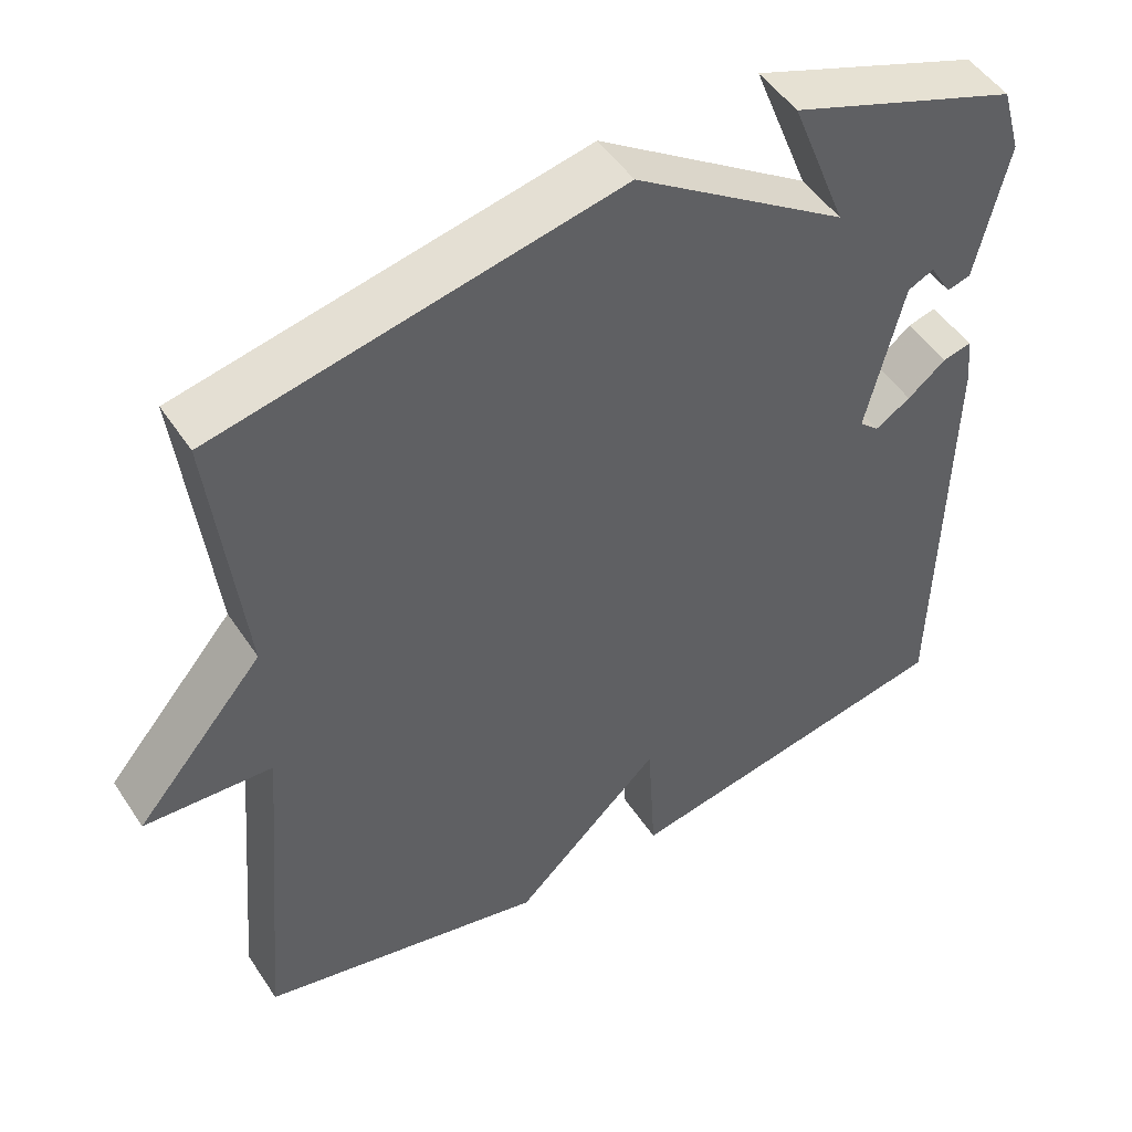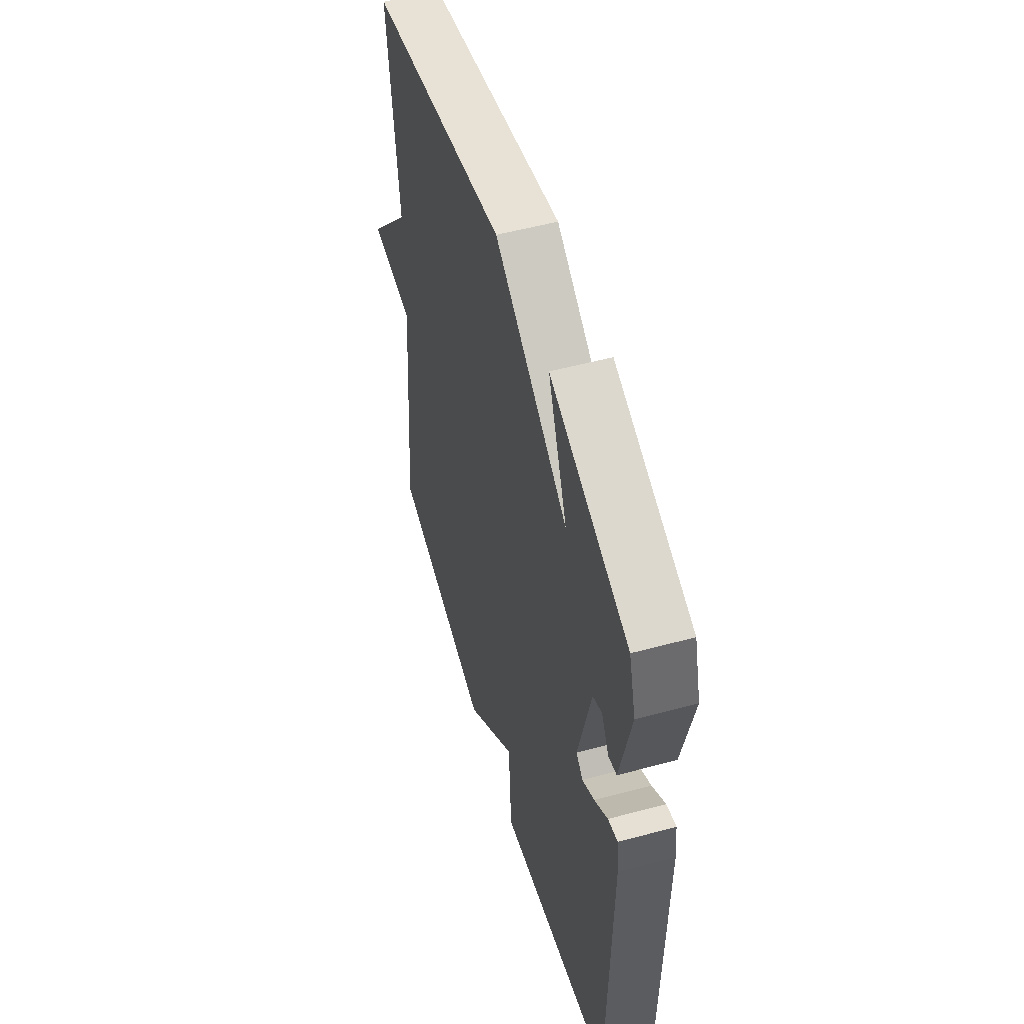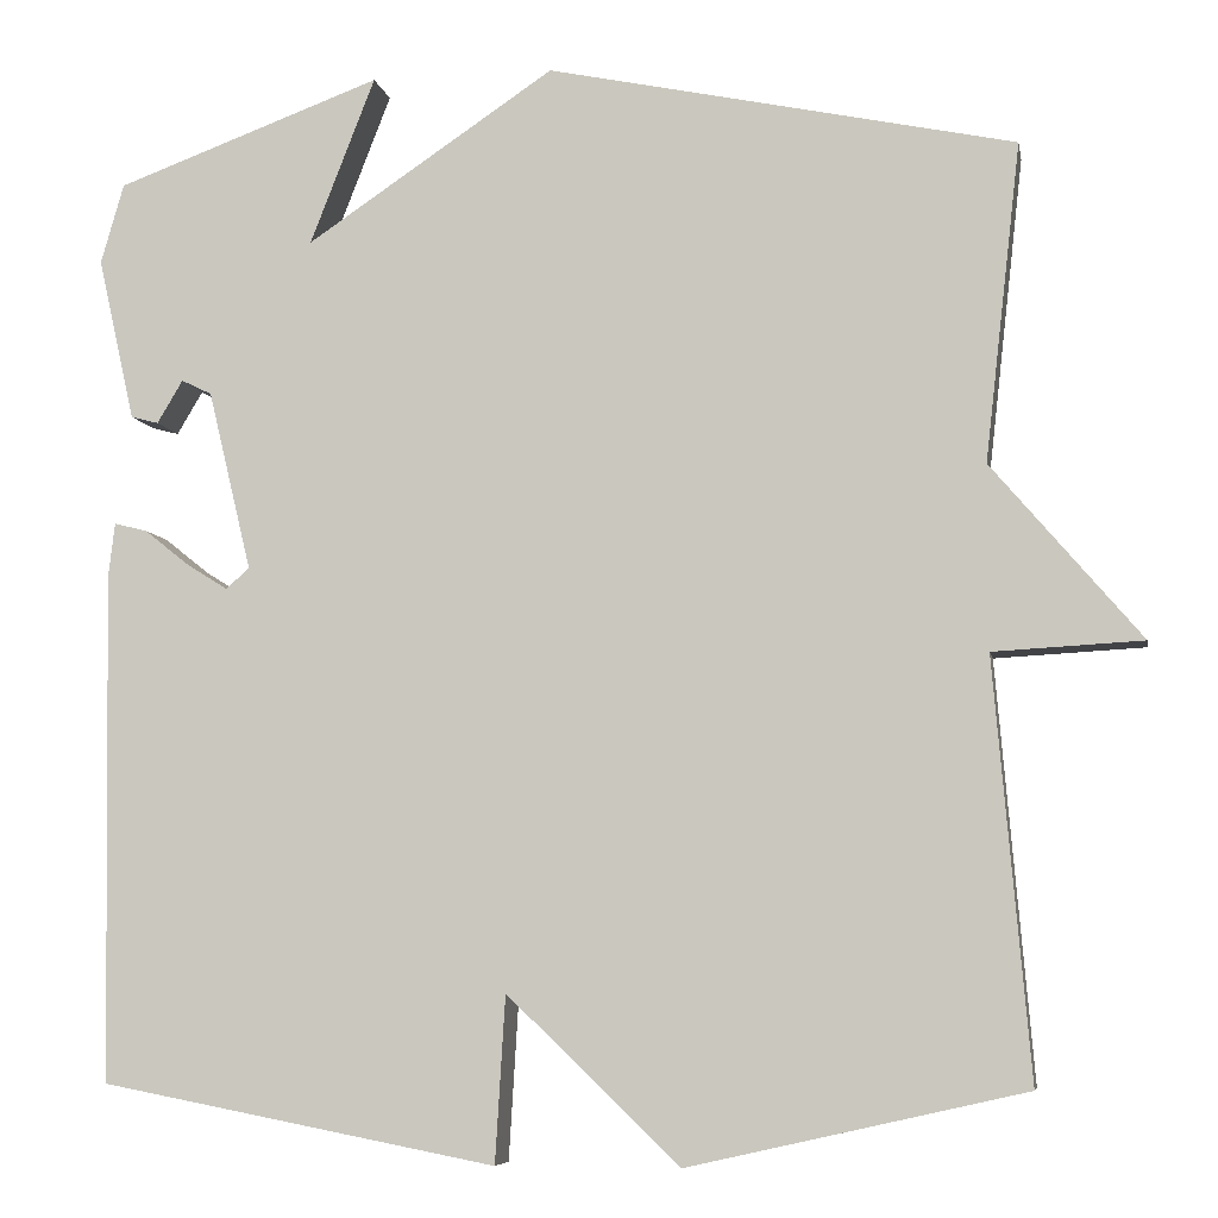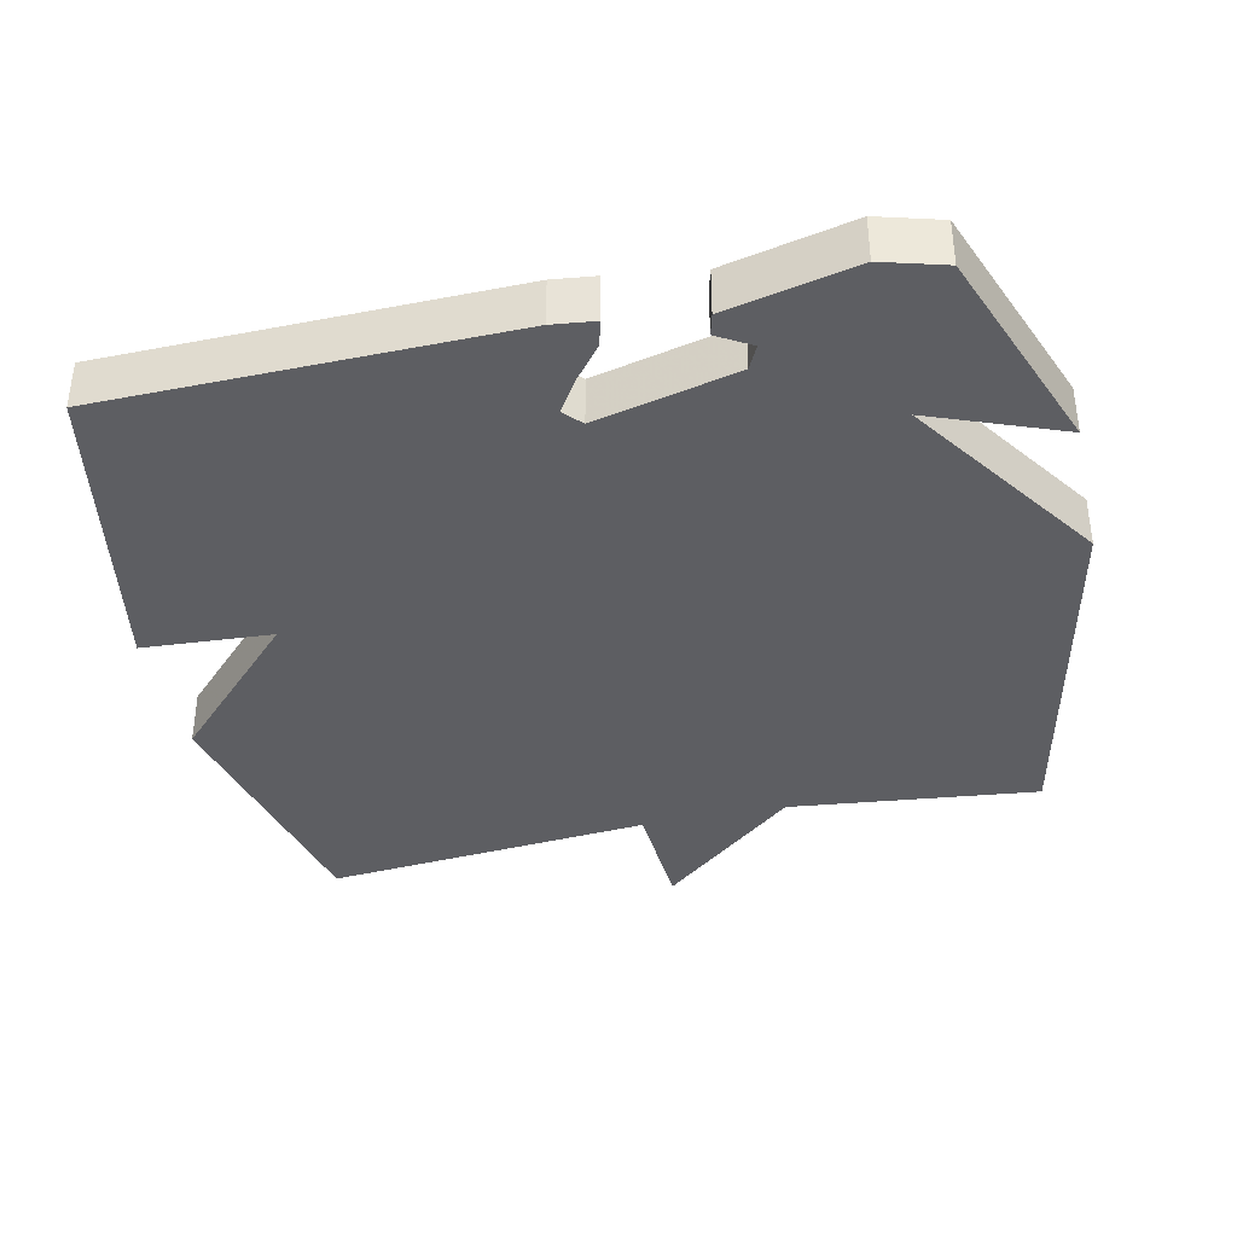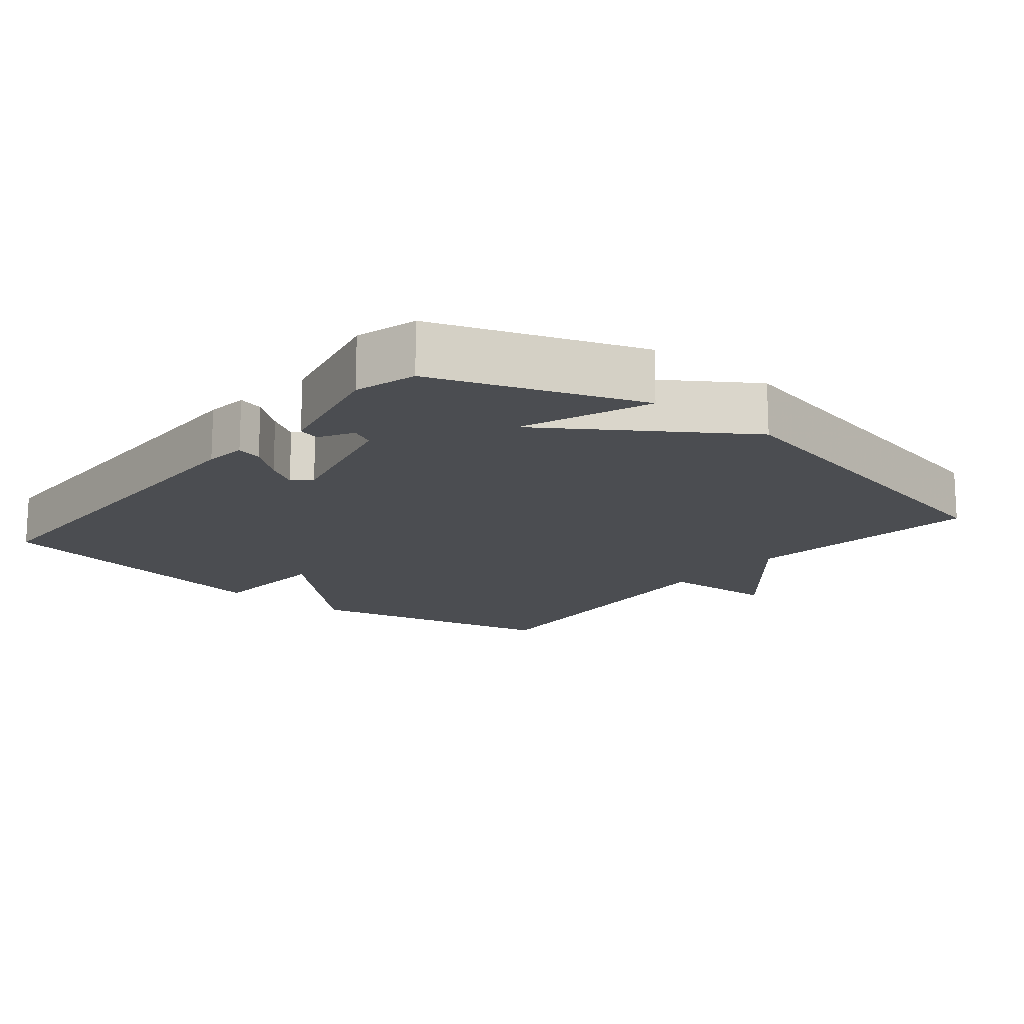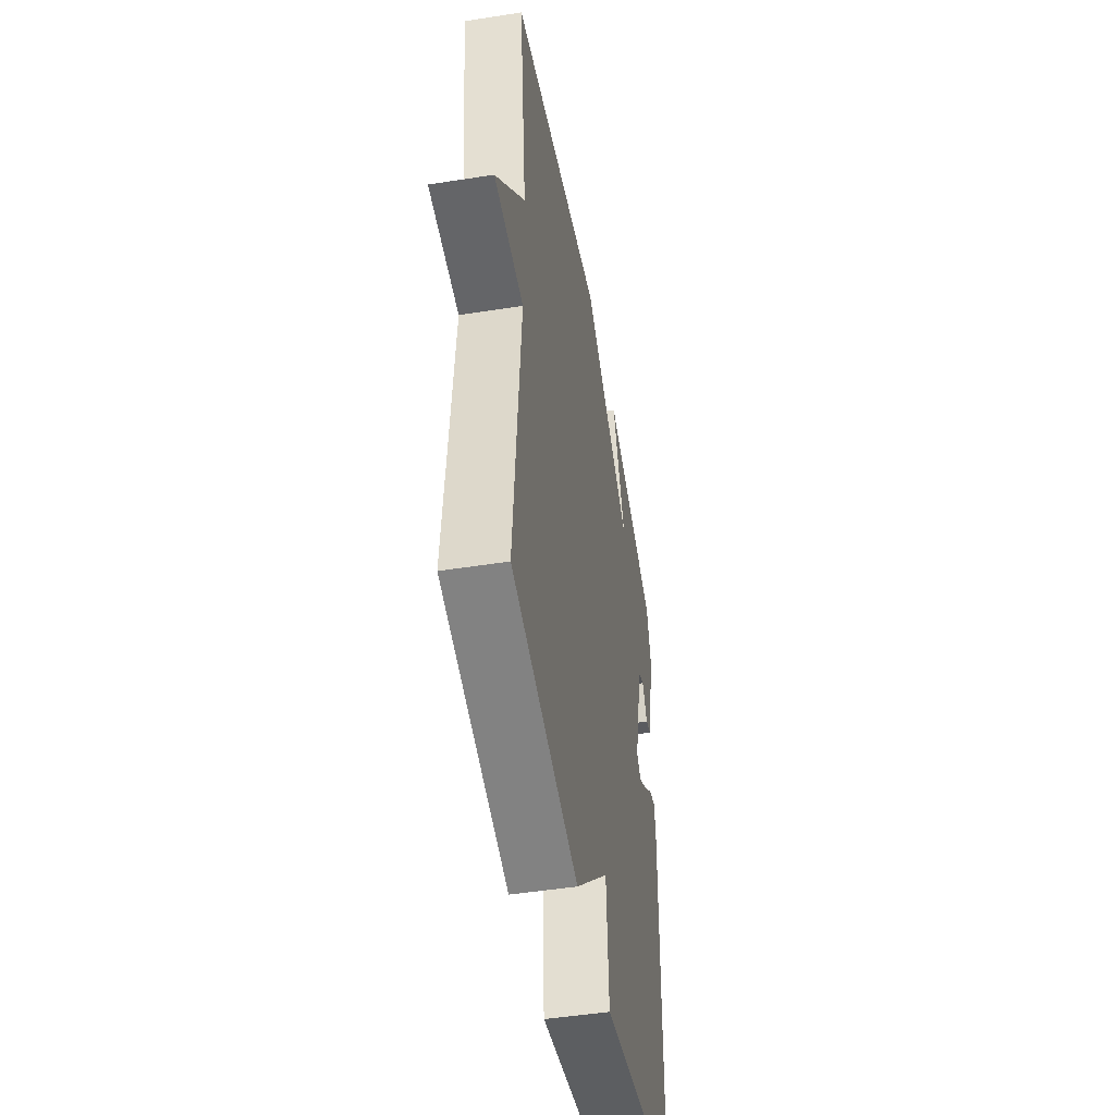
<metadata>
{"format":"obj","ext":"obj","renderer":"f3d","projection":"perspective","resolution":1024,"background":"white","views":[{"elev":49.5,"azim":147.8,"up":"+Z"},{"elev":53.5,"azim":-106.1,"up":"+Z"},{"elev":-6.8,"azim":10.2,"up":"+Z"},{"elev":-38.5,"azim":-77.4,"up":"+Y"},{"elev":-15.6,"azim":-39.4,"up":"+Y"},{"elev":-48.4,"azim":100.0,"up":"+Z"}]}
</metadata>
<code>
v -0.5 0.07 0.5
v -0.21 0.07 0.607
v -0.281 0.07 0.425
v -0.01 0.07 0.607
v 0.5 0.07 0.5
v 0.461 0.07 0.154
v 0.624 0.07 -0.037
v 0.461 0.07 -0.046
v 0.5 0.07 -0.5
v 0.133 0.07 -0.583
v -0.056 0.07 -0.402
v -0.067 0.07 -0.583
v -0.5 0.07 -0.5
v -0.509 0.07 0.056
v -0.502 0.07 0.115
v -0.466 0.07 0.106
v -0.417 0.07 0.067
v -0.372 0.07 0.039
v -0.347 0.07 0.062
v -0.394 0.07 0.258
v -0.427 0.07 0.274
v -0.455 0.07 0.227
v -0.485 0.07 0.235
v -0.525 0.07 0.413
v -0.5 0 0.5
v -0.21 0 0.607
v -0.281 0 0.425
v -0.01 0 0.607
v 0.5 0 0.5
v 0.461 0 0.154
v 0.624 0 -0.037
v 0.461 0 -0.046
v 0.5 0 -0.5
v 0.133 0 -0.583
v -0.056 0 -0.402
v -0.067 0 -0.583
v -0.5 0 -0.5
v -0.509 0 0.056
v -0.502 0 0.115
v -0.466 0 0.106
v -0.417 0 0.067
v -0.372 0 0.039
v -0.347 0 0.062
v -0.394 0 0.258
v -0.427 0 0.274
v -0.455 0 0.227
v -0.485 0 0.235
v -0.525 0 0.413
f 23 24 1
f 22 23 1
f 21 22 1
f 1 2 3
f 21 1 3
f 20 21 3
f 4 5 6
f 3 4 6
f 20 3 6
f 19 20 6
f 6 7 8
f 19 6 8
f 18 19 8
f 15 16 17
f 14 15 17
f 13 14 17
f 12 13 17
f 11 12 17
f 11 17 18
f 10 11 18
f 9 10 18
f 8 9 18
f 25 48 47
f 25 47 46
f 25 46 45
f 27 26 25
f 27 25 45
f 27 45 44
f 30 29 28
f 30 28 27
f 30 27 44
f 30 44 43
f 32 31 30
f 32 30 43
f 32 43 42
f 41 40 39
f 41 39 38
f 41 38 37
f 41 37 36
f 41 36 35
f 42 41 35
f 42 35 34
f 42 34 33
f 42 33 32
f 1 25 26 2
f 2 26 27 3
f 3 27 28 4
f 4 28 29 5
f 5 29 30 6
f 6 30 31 7
f 7 31 32 8
f 8 32 33 9
f 9 33 34 10
f 10 34 35 11
f 11 35 36 12
f 12 36 37 13
f 13 37 38 14
f 14 38 39 15
f 15 39 40 16
f 16 40 41 17
f 17 41 42 18
f 18 42 43 19
f 19 43 44 20
f 20 44 45 21
f 21 45 46 22
f 22 46 47 23
f 23 47 48 24
f 24 48 25 1

</code>
